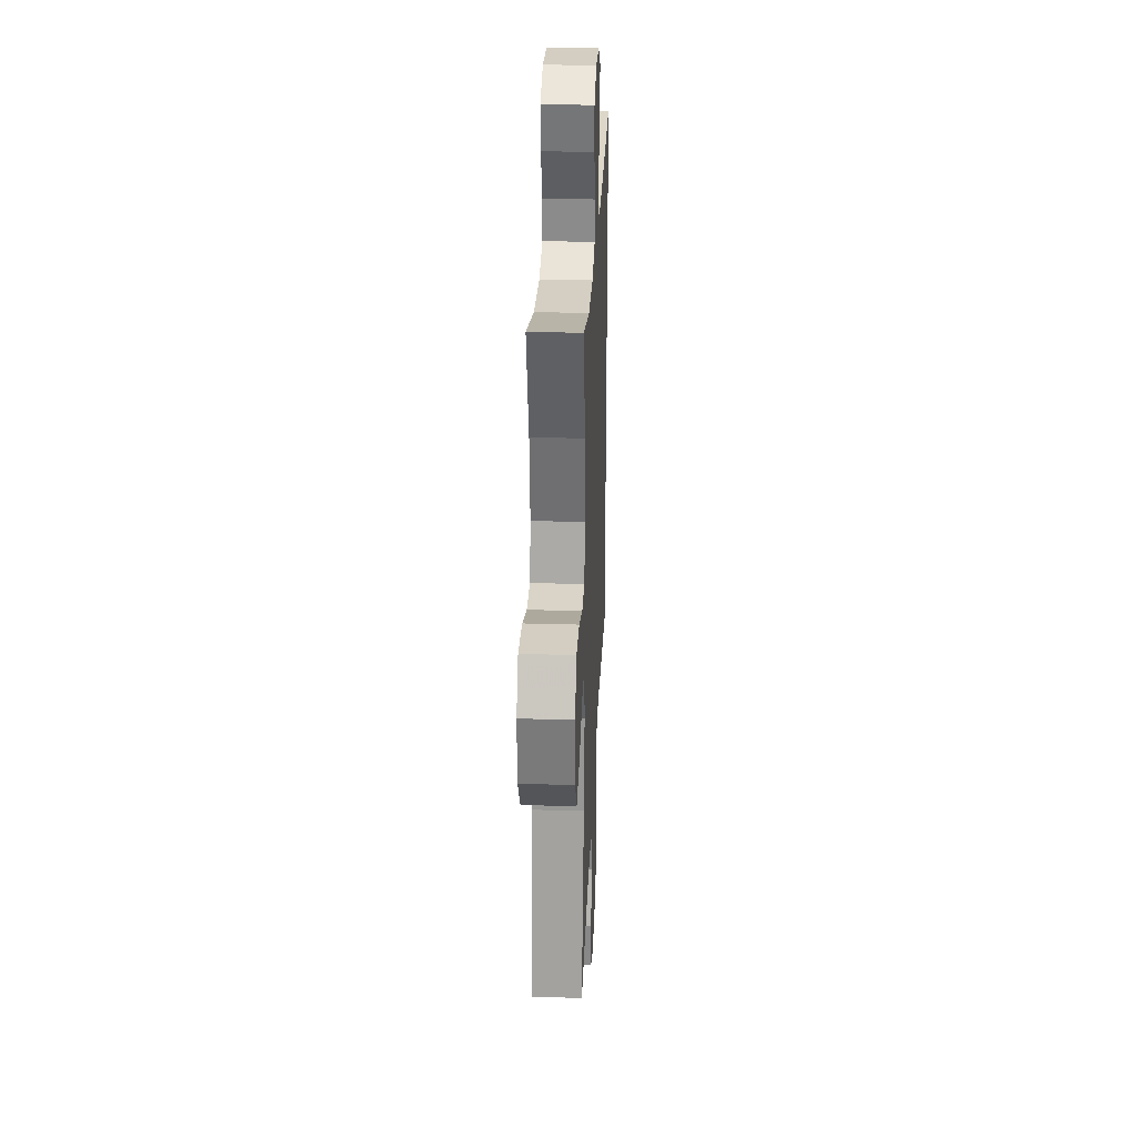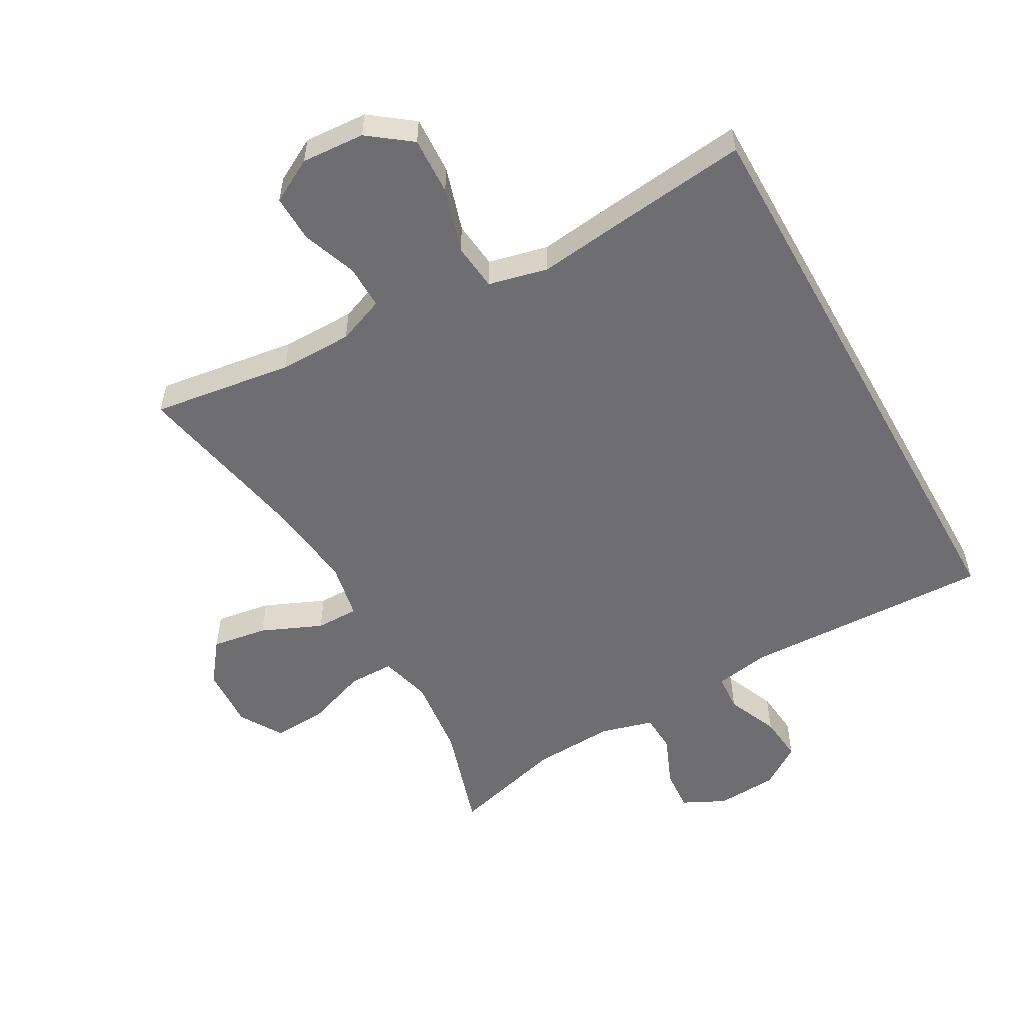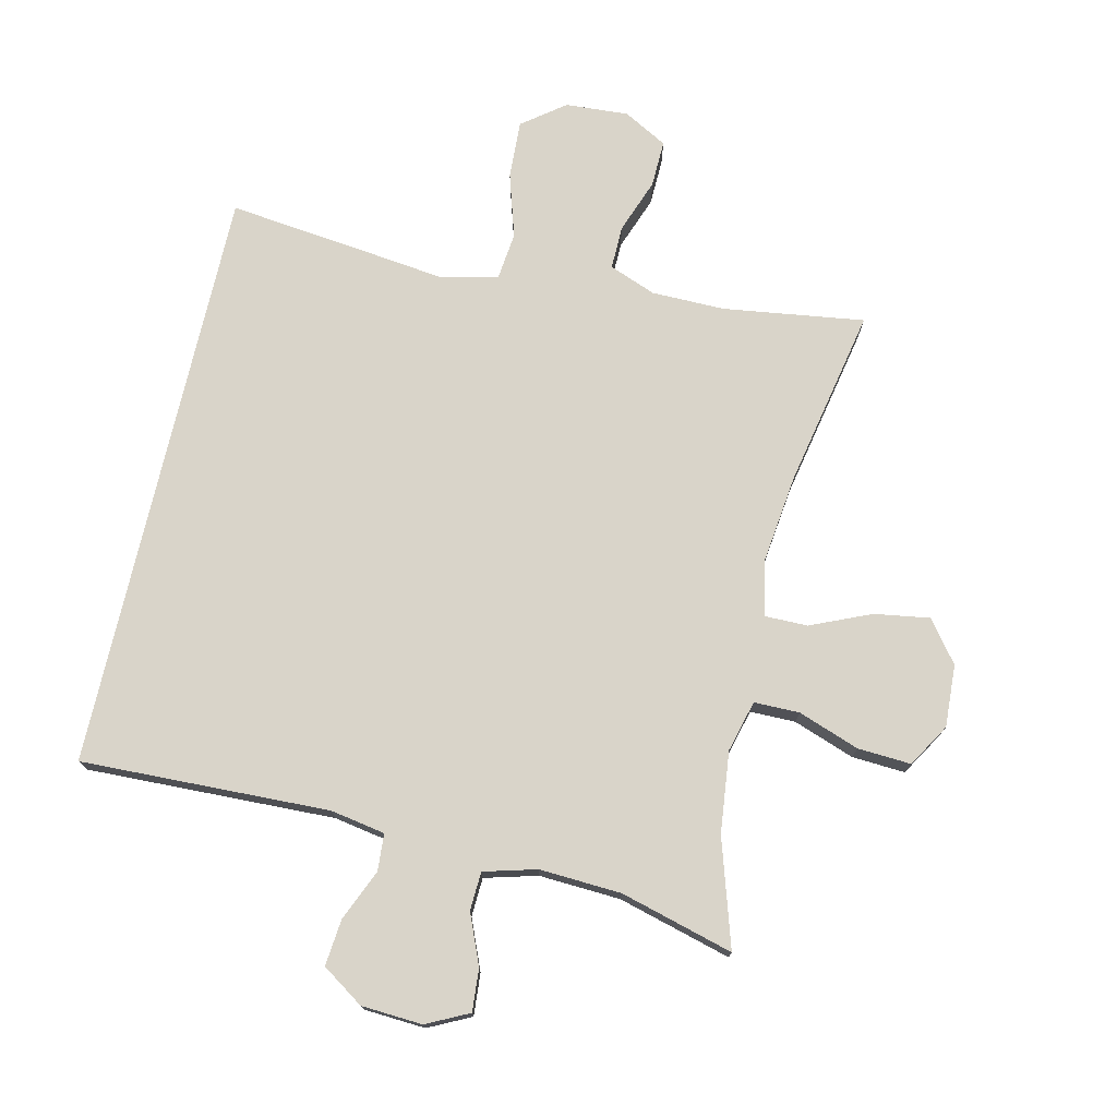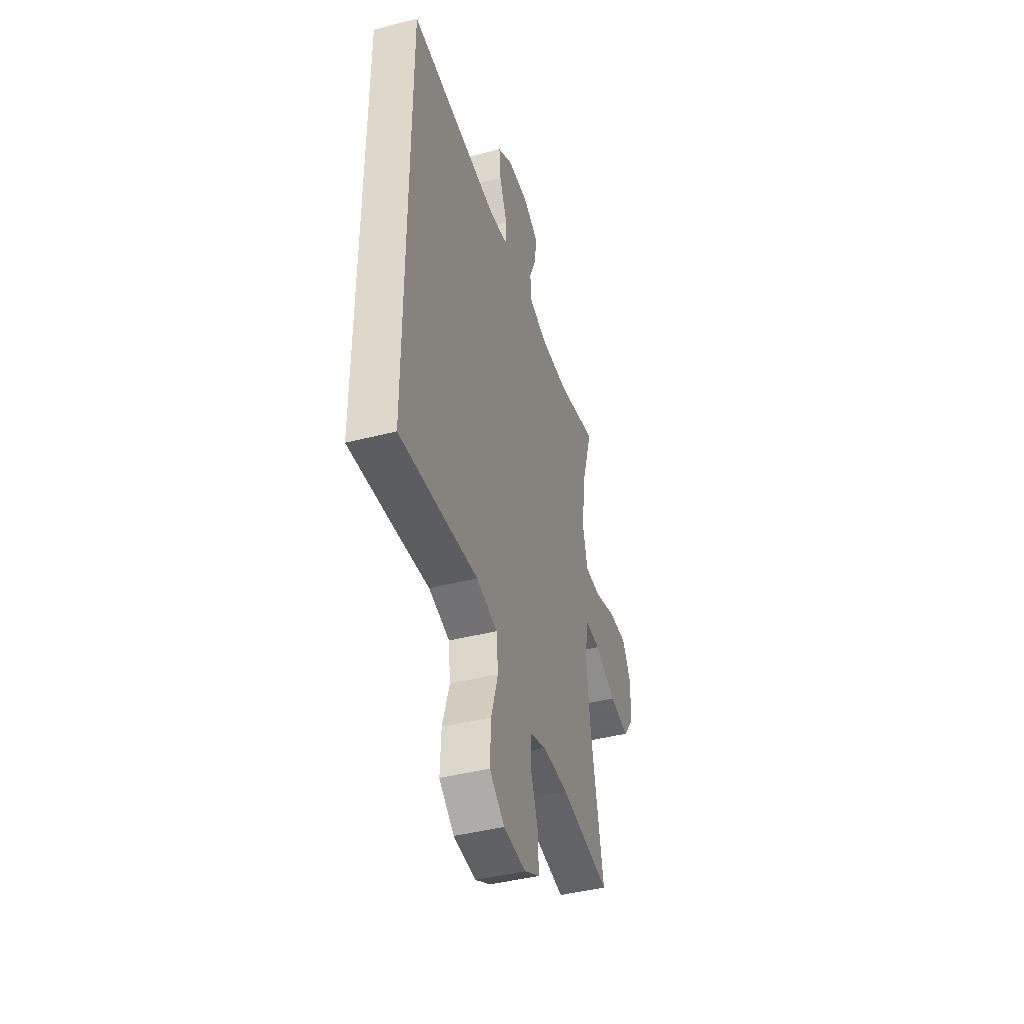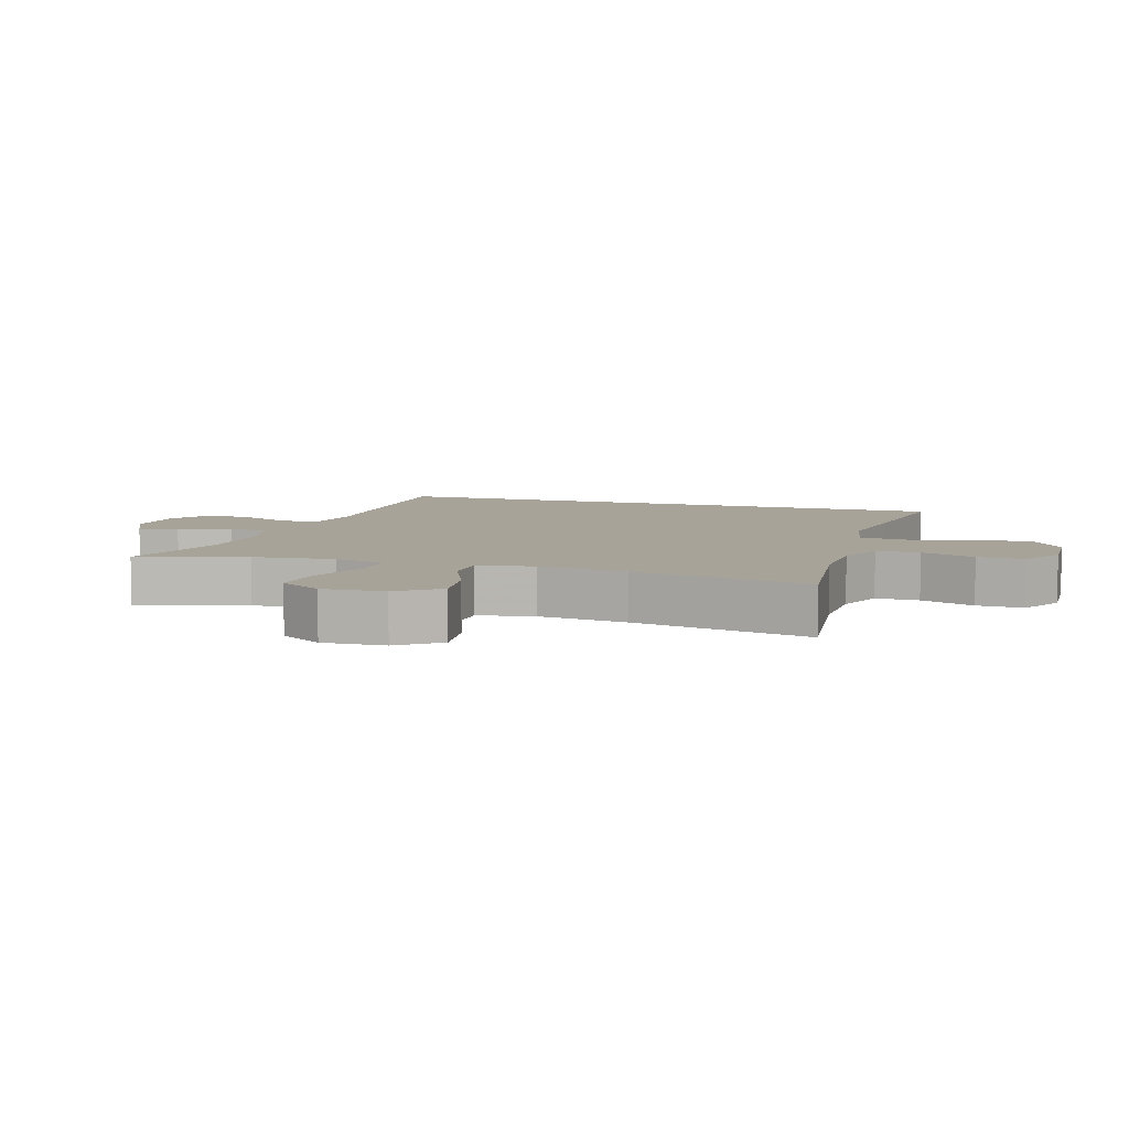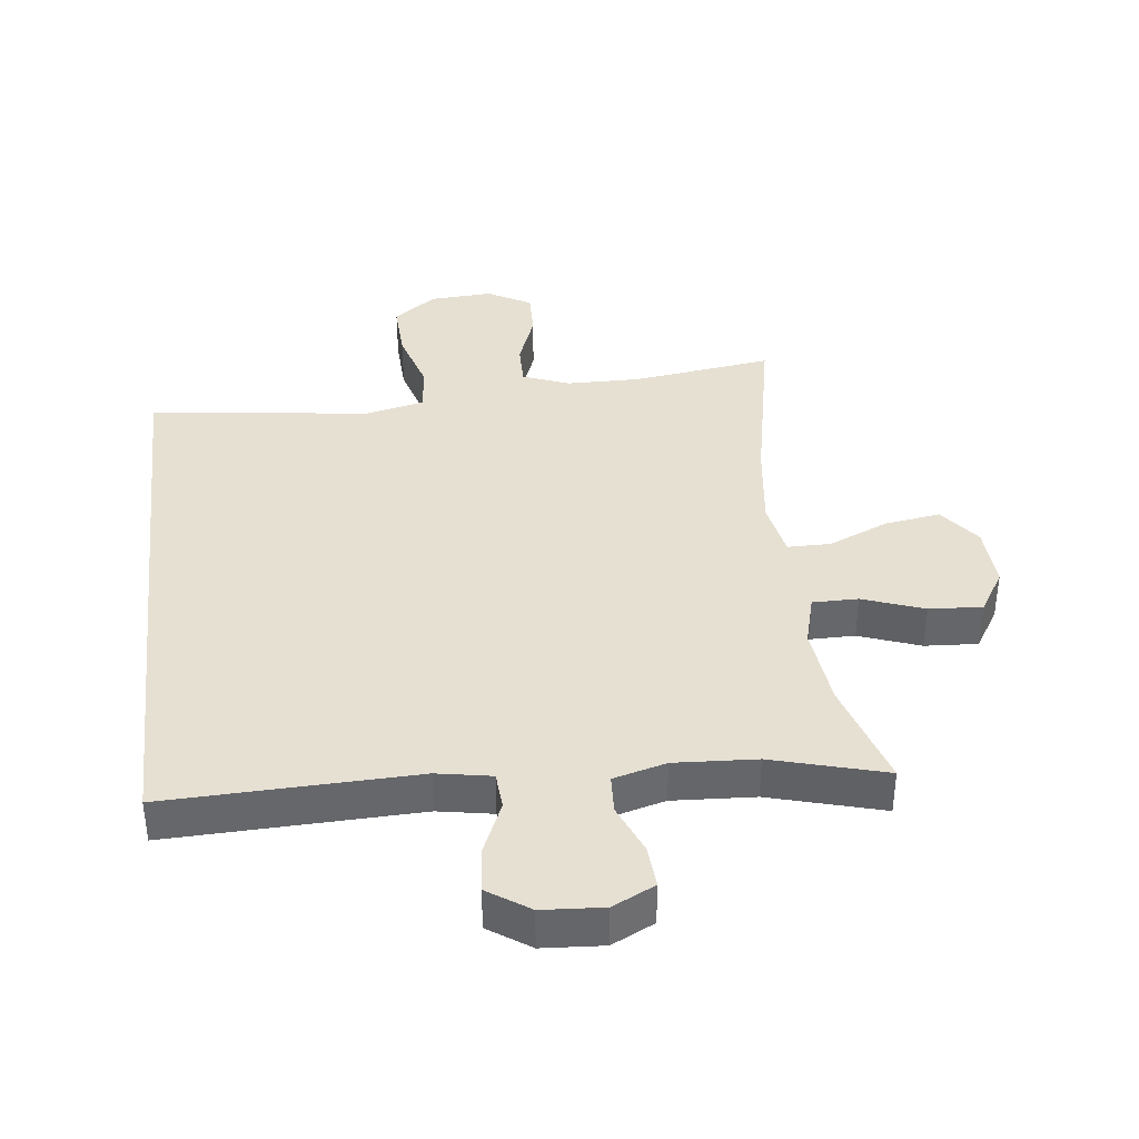
<metadata>
{"format":"obj","ext":"obj","renderer":"f3d","projection":"perspective","resolution":1024,"background":"white","views":[{"elev":28.6,"azim":92.5,"up":"+Z"},{"elev":-54.4,"azim":-150.8,"up":"+Y"},{"elev":74.9,"azim":12.9,"up":"+Y"},{"elev":-43.6,"azim":-73.2,"up":"+Z"},{"elev":6.9,"azim":107.9,"up":"+Y"},{"elev":38.4,"azim":-6.6,"up":"+Y"}]}
</metadata>
<code>
v -0.5 0.07 -0.464
v -0.5 0.07 0.441
v -0.117 0.07 0.429
v -0.033 0.07 0.444
v -0.029 0.07 0.501
v -0.063 0.07 0.58
v -0.07 0.07 0.651
v -0.006 0.07 0.694
v 0.088 0.07 0.7
v 0.153 0.07 0.668
v 0.148 0.07 0.603
v 0.116 0.07 0.526
v 0.119 0.07 0.467
v 0.2 0.07 0.445
v 0.326 0.07 0.452
v 0.5 0.07 0.5
v 0.449 0.07 0.335
v 0.435 0.07 0.21
v 0.456 0.07 0.131
v 0.526 0.07 0.131
v 0.62 0.07 0.165
v 0.702 0.07 0.17
v 0.742 0.07 0.104
v 0.737 0.07 0.008
v 0.689 0.07 -0.055
v 0.604 0.07 -0.042
v 0.511 0.07 -0.002
v 0.445 0.07 -0.002
v 0.428 0.07 -0.089
v 0.445 0.07 -0.226
v 0.5 0.07 -0.5
v 0.284 0.07 -0.47
v 0.171 0.07 -0.471
v 0.099 0.07 -0.499
v 0.1 0.07 -0.566
v 0.131 0.07 -0.65
v 0.133 0.07 -0.722
v 0.066 0.07 -0.759
v -0.031 0.07 -0.753
v -0.096 0.07 -0.704
v -0.092 0.07 -0.615
v -0.062 0.07 -0.516
v -0.07 0.07 -0.444
v -0.161 0.07 -0.423
v -0.297 0.07 -0.44
v -0.5 0 -0.464
v -0.5 0 0.441
v -0.117 0 0.429
v -0.033 0 0.444
v -0.029 0 0.501
v -0.063 0 0.58
v -0.07 0 0.651
v -0.006 0 0.694
v 0.088 0 0.7
v 0.153 0 0.668
v 0.148 0 0.603
v 0.116 0 0.526
v 0.119 0 0.467
v 0.2 0 0.445
v 0.326 0 0.452
v 0.5 0 0.5
v 0.449 0 0.335
v 0.435 0 0.21
v 0.456 0 0.131
v 0.526 0 0.131
v 0.62 0 0.165
v 0.702 0 0.17
v 0.742 0 0.104
v 0.737 0 0.008
v 0.689 0 -0.055
v 0.604 0 -0.042
v 0.511 0 -0.002
v 0.445 0 -0.002
v 0.428 0 -0.089
v 0.445 0 -0.226
v 0.5 0 -0.5
v 0.284 0 -0.47
v 0.171 0 -0.471
v 0.099 0 -0.499
v 0.1 0 -0.566
v 0.131 0 -0.65
v 0.133 0 -0.722
v 0.066 0 -0.759
v -0.031 0 -0.753
v -0.096 0 -0.704
v -0.092 0 -0.615
v -0.062 0 -0.516
v -0.07 0 -0.444
v -0.161 0 -0.423
v -0.297 0 -0.44
f 44 45 1 2
f 43 44 2 3
f 42 43 3 4
f 39 40 41 42
f 39 42 4 5
f 38 39 5
f 35 36 37 38
f 34 35 38 5
f 33 34 5
f 32 33 5
f 30 31 32 5
f 29 30 5 6
f 28 29 6 7
f 27 28 7
f 20 21 22 23
f 19 20 23 24
f 15 16 17
f 14 15 17 18
f 13 14 18 19
f 9 10 11 12
f 9 12 13
f 8 9 13
f 7 8 13
f 27 7 13 19
f 25 26 27
f 19 24 25 27
f 47 46 90 89
f 48 47 89 88
f 49 48 88 87
f 87 86 85 84
f 50 49 87 84
f 50 84 83
f 83 82 81 80
f 50 83 80 79
f 50 79 78
f 50 78 77
f 50 77 76 75
f 51 50 75 74
f 52 51 74 73
f 52 73 72
f 68 67 66 65
f 69 68 65 64
f 62 61 60
f 63 62 60 59
f 64 63 59 58
f 57 56 55 54
f 58 57 54
f 58 54 53
f 58 53 52
f 64 58 52 72
f 72 71 70
f 72 70 69 64
f 1 46 47 2
f 2 47 48 3
f 3 48 49 4
f 4 49 50 5
f 5 50 51 6
f 6 51 52 7
f 7 52 53 8
f 8 53 54 9
f 9 54 55 10
f 10 55 56 11
f 11 56 57 12
f 12 57 58 13
f 13 58 59 14
f 14 59 60 15
f 15 60 61 16
f 16 61 62 17
f 17 62 63 18
f 18 63 64 19
f 19 64 65 20
f 20 65 66 21
f 21 66 67 22
f 22 67 68 23
f 23 68 69 24
f 24 69 70 25
f 25 70 71 26
f 26 71 72 27
f 27 72 73 28
f 28 73 74 29
f 29 74 75 30
f 30 75 76 31
f 31 76 77 32
f 32 77 78 33
f 33 78 79 34
f 34 79 80 35
f 35 80 81 36
f 36 81 82 37
f 37 82 83 38
f 38 83 84 39
f 39 84 85 40
f 40 85 86 41
f 41 86 87 42
f 42 87 88 43
f 43 88 89 44
f 44 89 90 45
f 45 90 46 1

</code>
